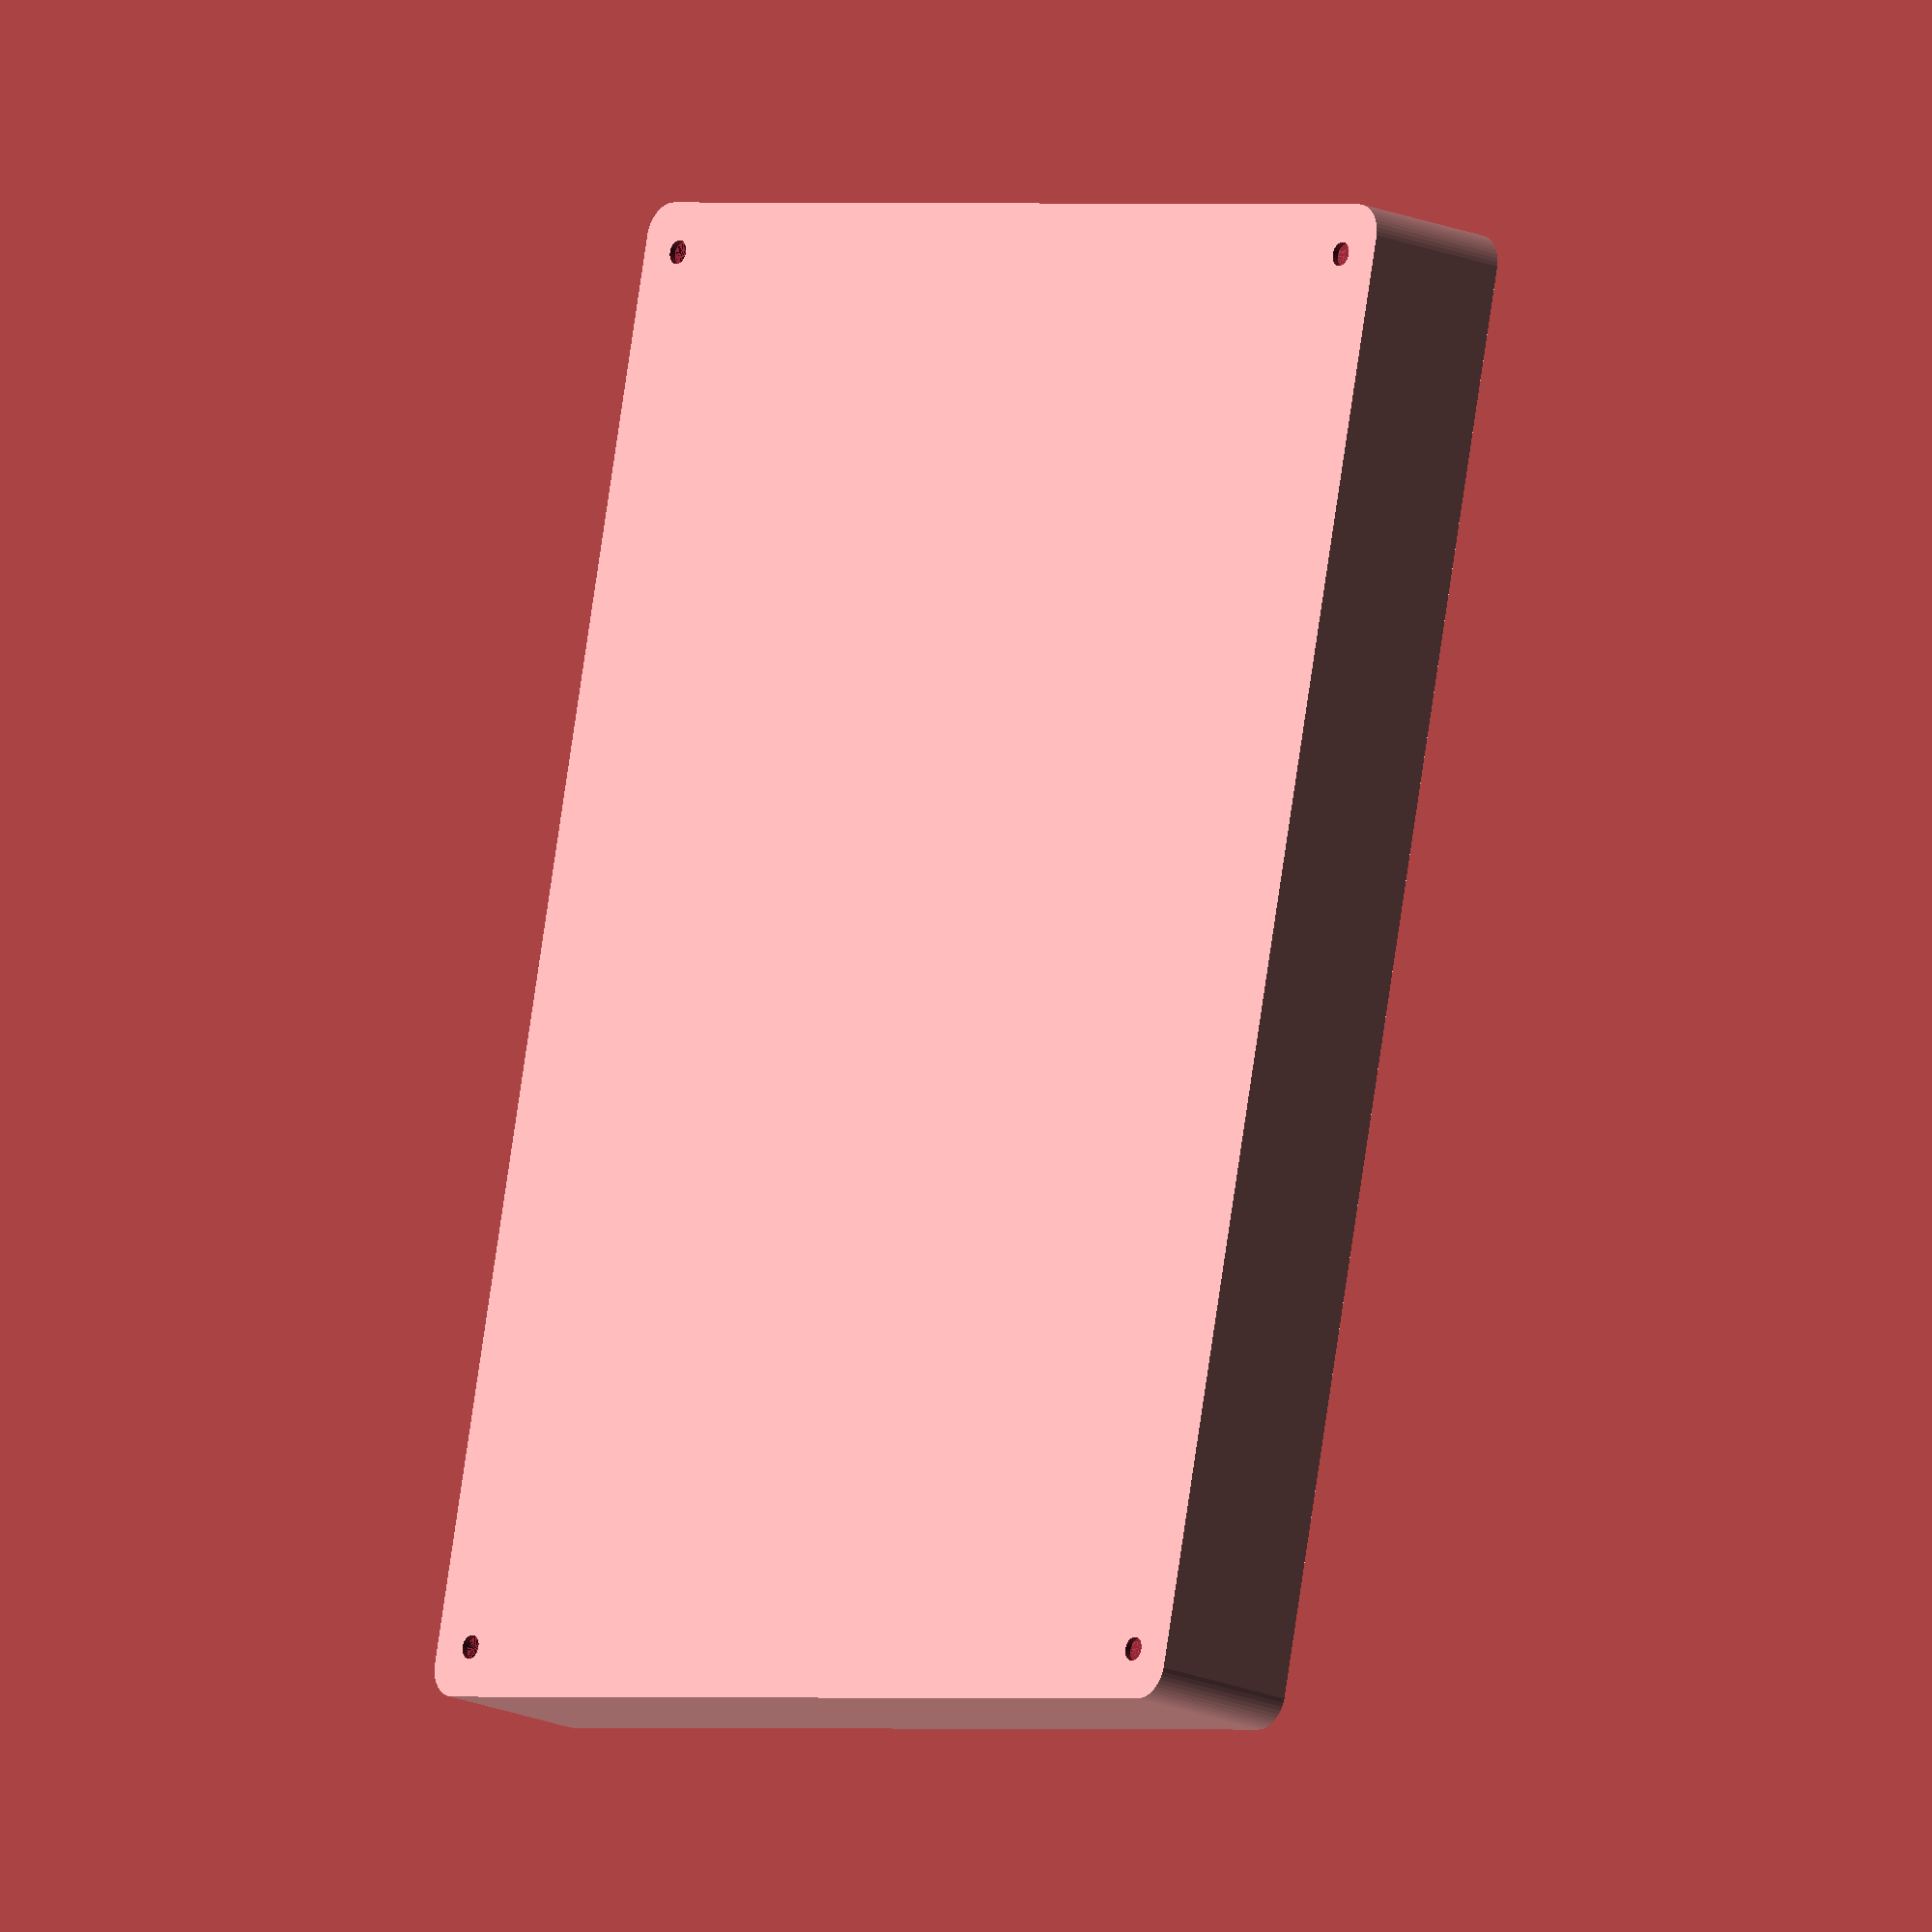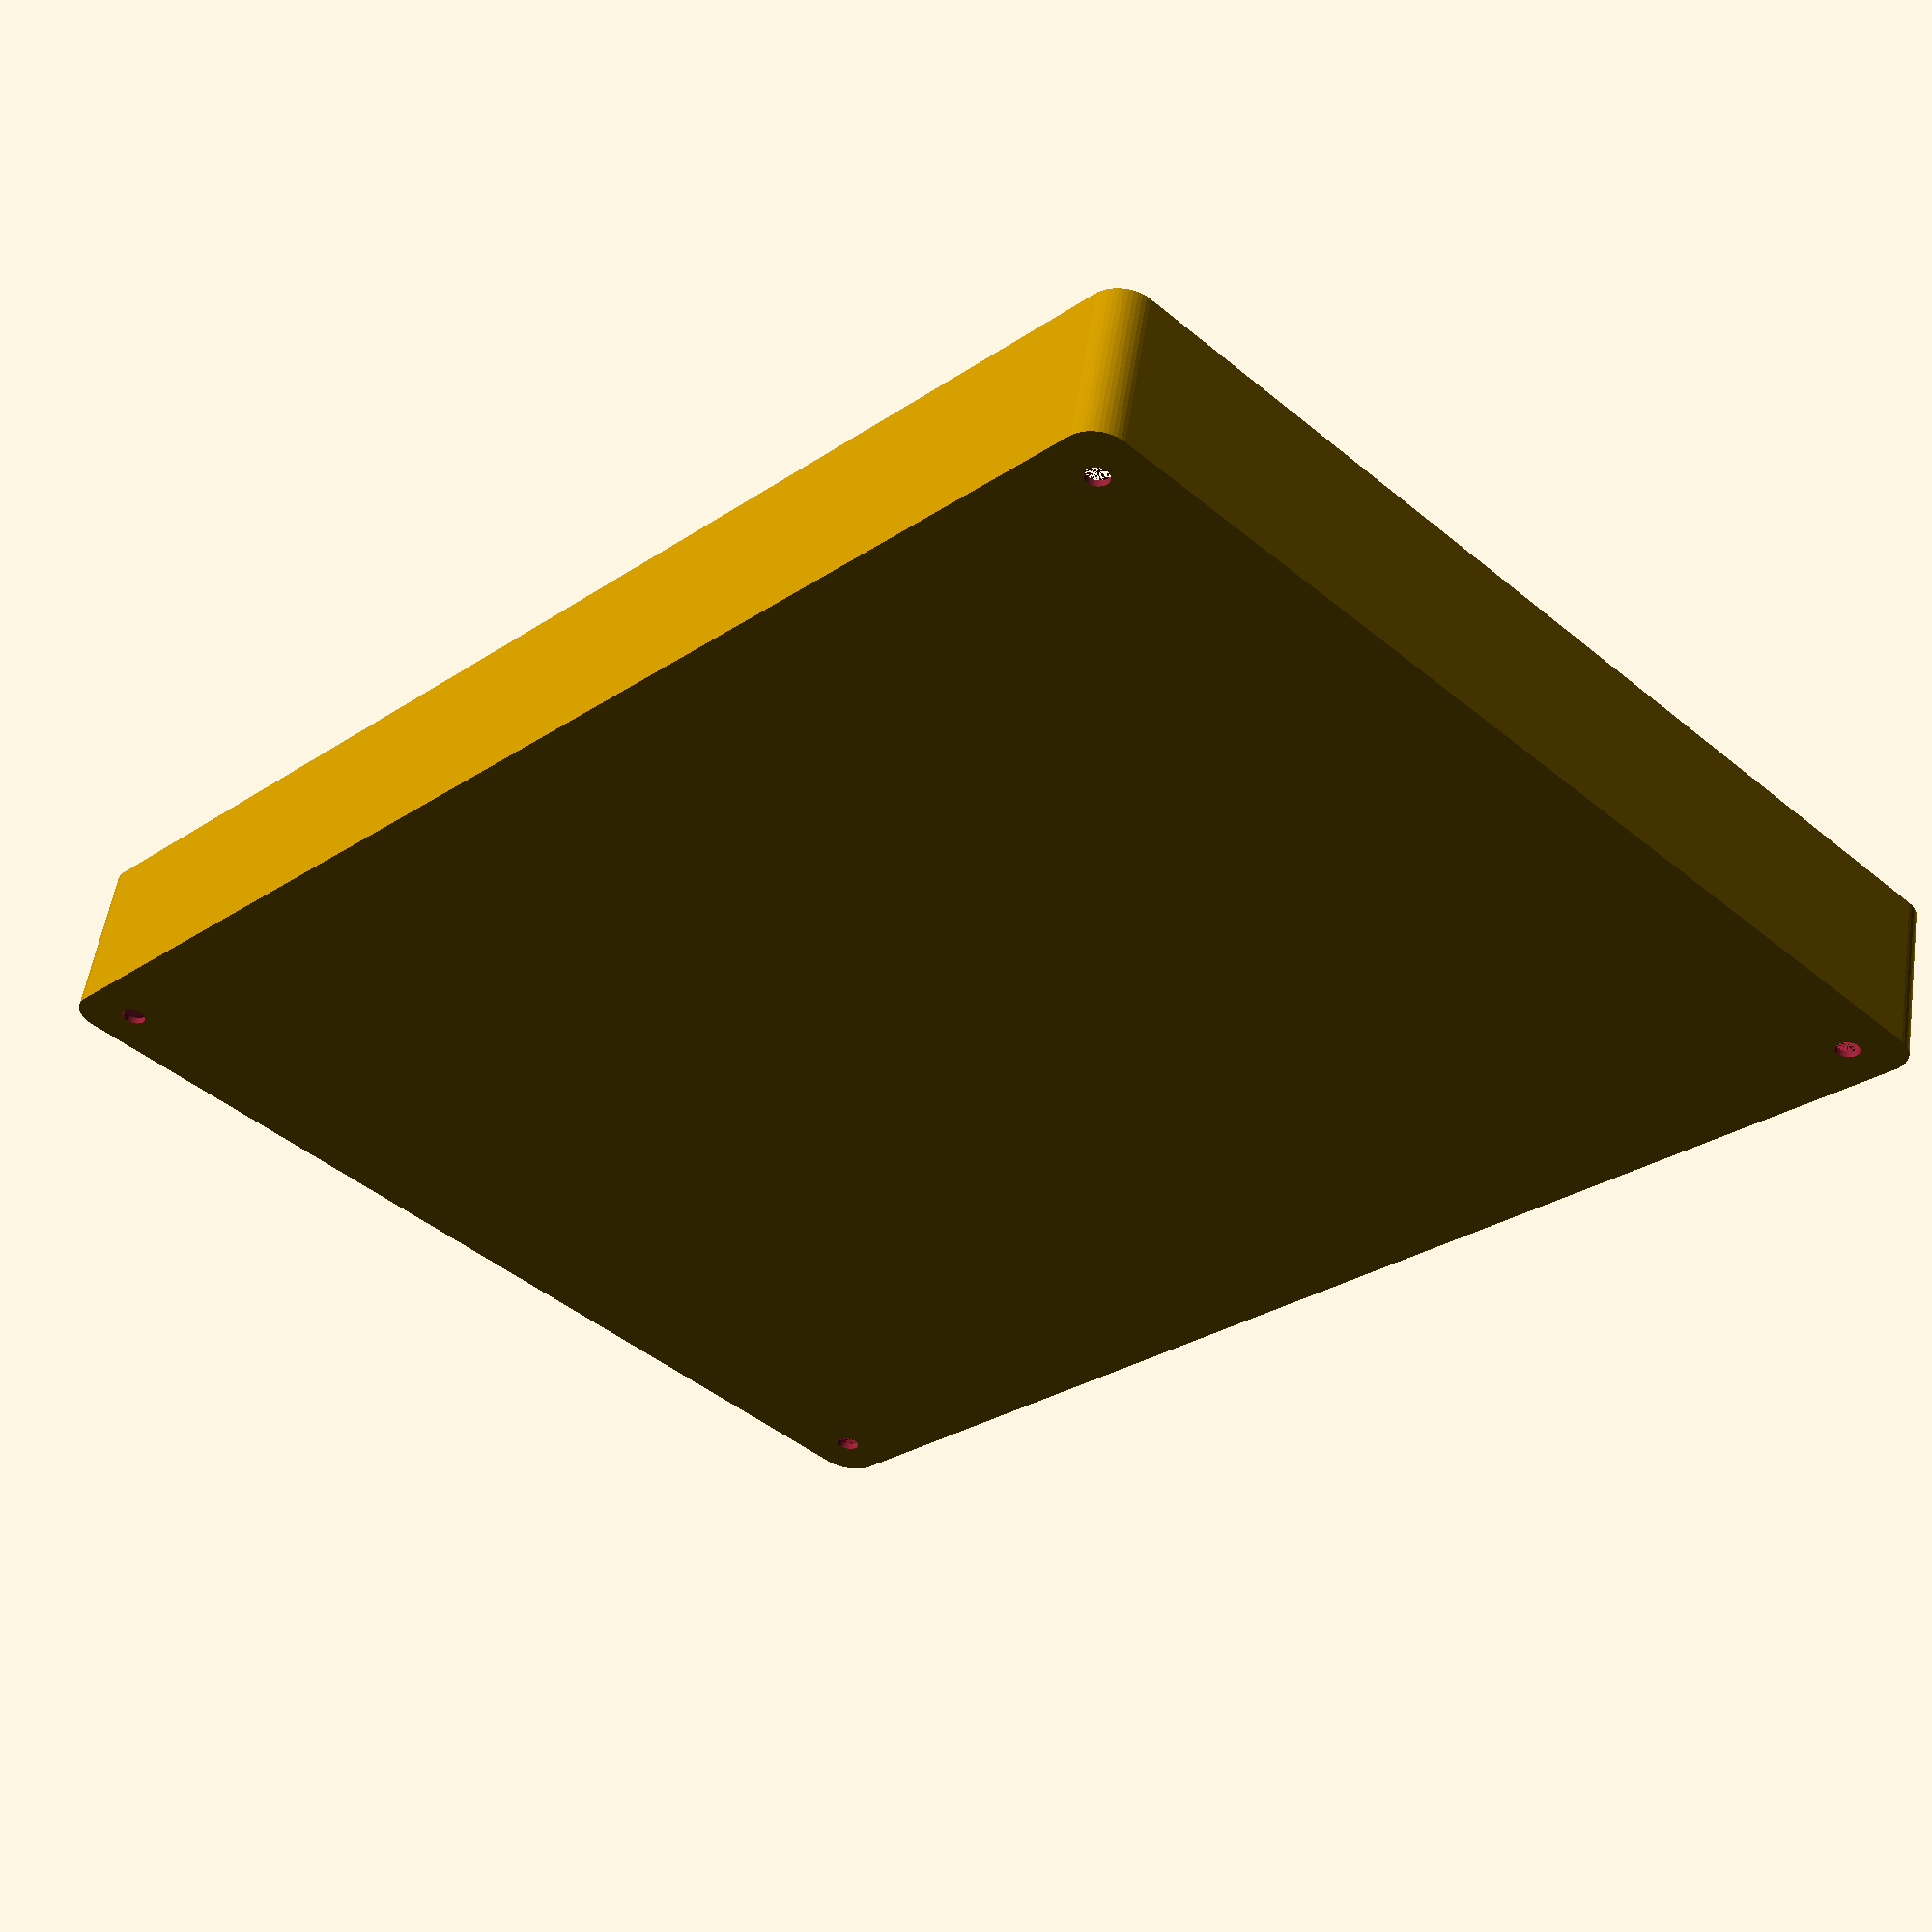
<openscad>
$fn = 50;


difference() {
	union() {
		hull() {
			translate(v = [-107.5000000000, 77.5000000000, 0]) {
				cylinder(h = 24, r = 5);
			}
			translate(v = [107.5000000000, 77.5000000000, 0]) {
				cylinder(h = 24, r = 5);
			}
			translate(v = [-107.5000000000, -77.5000000000, 0]) {
				cylinder(h = 24, r = 5);
			}
			translate(v = [107.5000000000, -77.5000000000, 0]) {
				cylinder(h = 24, r = 5);
			}
		}
	}
	union() {
		translate(v = [-105.0000000000, -75.0000000000, 1]) {
			rotate(a = [0, 0, 0]) {
				difference() {
					union() {
						translate(v = [0, 0, -10.0000000000]) {
							cylinder(h = 10, r = 1.5000000000);
						}
						translate(v = [0, 0, -10.0000000000]) {
							cylinder(h = 10, r = 1.8000000000);
						}
						cylinder(h = 3, r = 2.9000000000);
						translate(v = [0, 0, -10.0000000000]) {
							cylinder(h = 10, r = 1.5000000000);
						}
					}
					union();
				}
			}
		}
		translate(v = [105.0000000000, -75.0000000000, 1]) {
			rotate(a = [0, 0, 0]) {
				difference() {
					union() {
						translate(v = [0, 0, -10.0000000000]) {
							cylinder(h = 10, r = 1.5000000000);
						}
						translate(v = [0, 0, -10.0000000000]) {
							cylinder(h = 10, r = 1.8000000000);
						}
						cylinder(h = 3, r = 2.9000000000);
						translate(v = [0, 0, -10.0000000000]) {
							cylinder(h = 10, r = 1.5000000000);
						}
					}
					union();
				}
			}
		}
		translate(v = [-105.0000000000, 75.0000000000, 1]) {
			rotate(a = [0, 0, 0]) {
				difference() {
					union() {
						translate(v = [0, 0, -10.0000000000]) {
							cylinder(h = 10, r = 1.5000000000);
						}
						translate(v = [0, 0, -10.0000000000]) {
							cylinder(h = 10, r = 1.8000000000);
						}
						cylinder(h = 3, r = 2.9000000000);
						translate(v = [0, 0, -10.0000000000]) {
							cylinder(h = 10, r = 1.5000000000);
						}
					}
					union();
				}
			}
		}
		translate(v = [105.0000000000, 75.0000000000, 1]) {
			rotate(a = [0, 0, 0]) {
				difference() {
					union() {
						translate(v = [0, 0, -10.0000000000]) {
							cylinder(h = 10, r = 1.5000000000);
						}
						translate(v = [0, 0, -10.0000000000]) {
							cylinder(h = 10, r = 1.8000000000);
						}
						cylinder(h = 3, r = 2.9000000000);
						translate(v = [0, 0, -10.0000000000]) {
							cylinder(h = 10, r = 1.5000000000);
						}
					}
					union();
				}
			}
		}
		translate(v = [0, 0, 1]) {
			hull() {
				union() {
					translate(v = [-107.2500000000, 77.2500000000, 4.7500000000]) {
						cylinder(h = 34.5000000000, r = 4.7500000000);
					}
					translate(v = [-107.2500000000, 77.2500000000, 4.7500000000]) {
						sphere(r = 4.7500000000);
					}
					translate(v = [-107.2500000000, 77.2500000000, 39.2500000000]) {
						sphere(r = 4.7500000000);
					}
				}
				union() {
					translate(v = [107.2500000000, 77.2500000000, 4.7500000000]) {
						cylinder(h = 34.5000000000, r = 4.7500000000);
					}
					translate(v = [107.2500000000, 77.2500000000, 4.7500000000]) {
						sphere(r = 4.7500000000);
					}
					translate(v = [107.2500000000, 77.2500000000, 39.2500000000]) {
						sphere(r = 4.7500000000);
					}
				}
				union() {
					translate(v = [-107.2500000000, -77.2500000000, 4.7500000000]) {
						cylinder(h = 34.5000000000, r = 4.7500000000);
					}
					translate(v = [-107.2500000000, -77.2500000000, 4.7500000000]) {
						sphere(r = 4.7500000000);
					}
					translate(v = [-107.2500000000, -77.2500000000, 39.2500000000]) {
						sphere(r = 4.7500000000);
					}
				}
				union() {
					translate(v = [107.2500000000, -77.2500000000, 4.7500000000]) {
						cylinder(h = 34.5000000000, r = 4.7500000000);
					}
					translate(v = [107.2500000000, -77.2500000000, 4.7500000000]) {
						sphere(r = 4.7500000000);
					}
					translate(v = [107.2500000000, -77.2500000000, 39.2500000000]) {
						sphere(r = 4.7500000000);
					}
				}
			}
		}
	}
}
</openscad>
<views>
elev=196.6 azim=77.4 roll=312.0 proj=o view=wireframe
elev=304.8 azim=226.3 roll=188.7 proj=p view=wireframe
</views>
